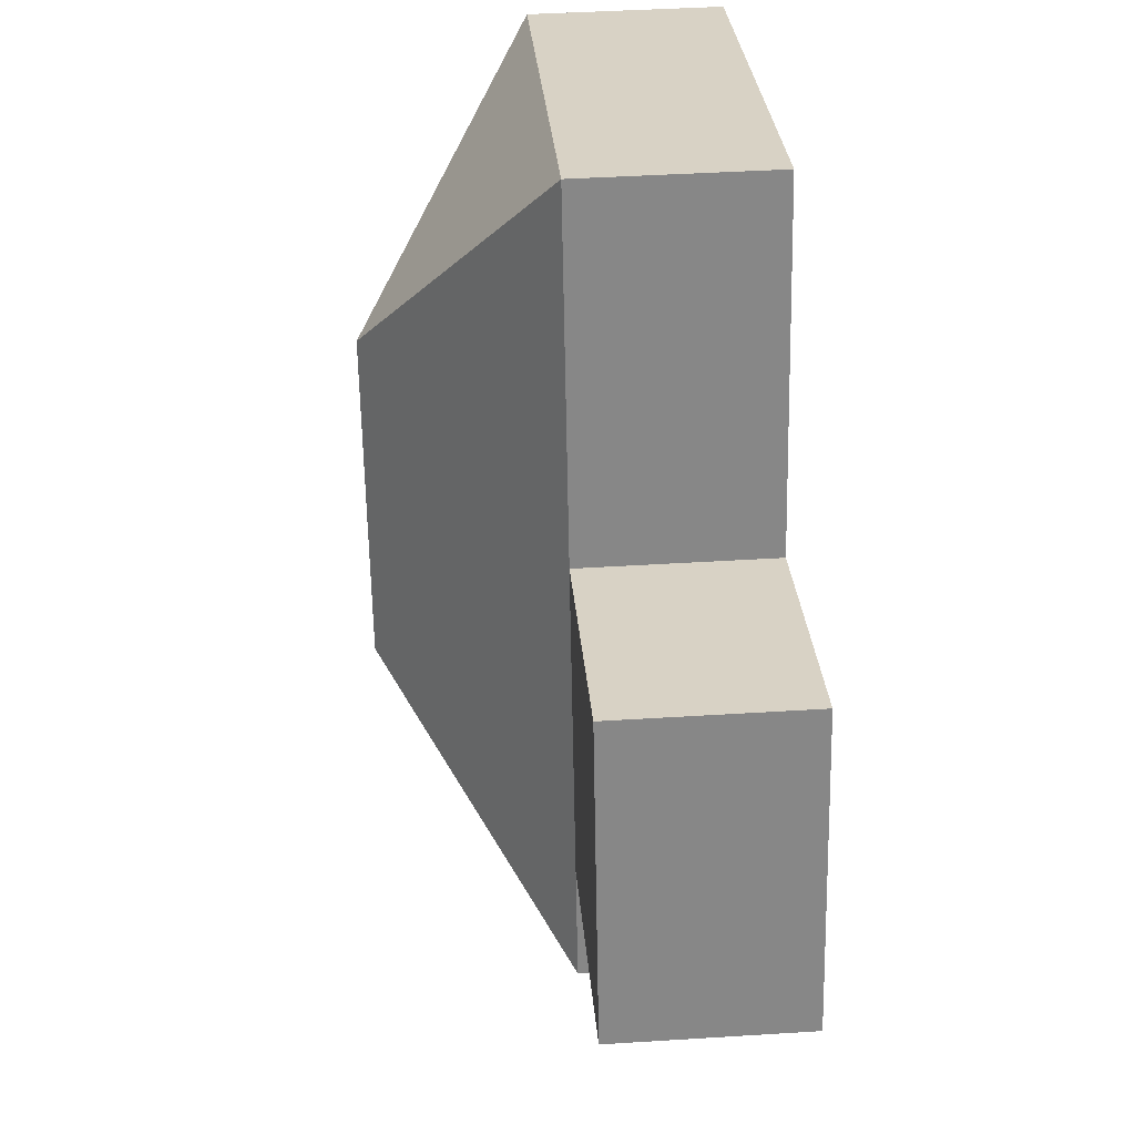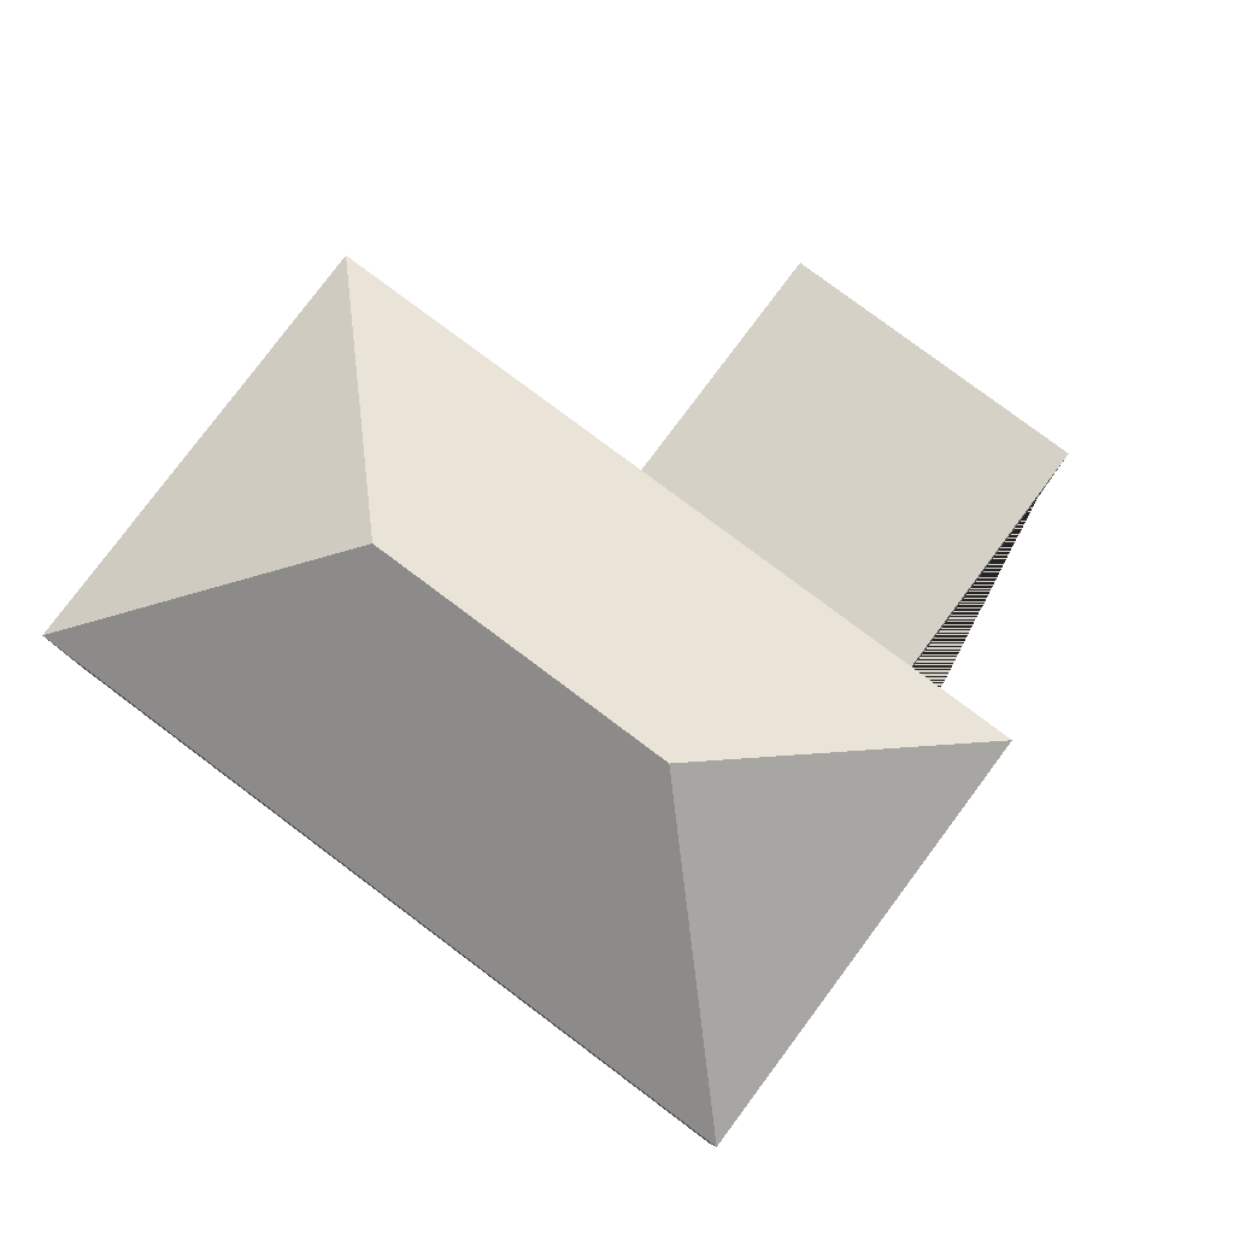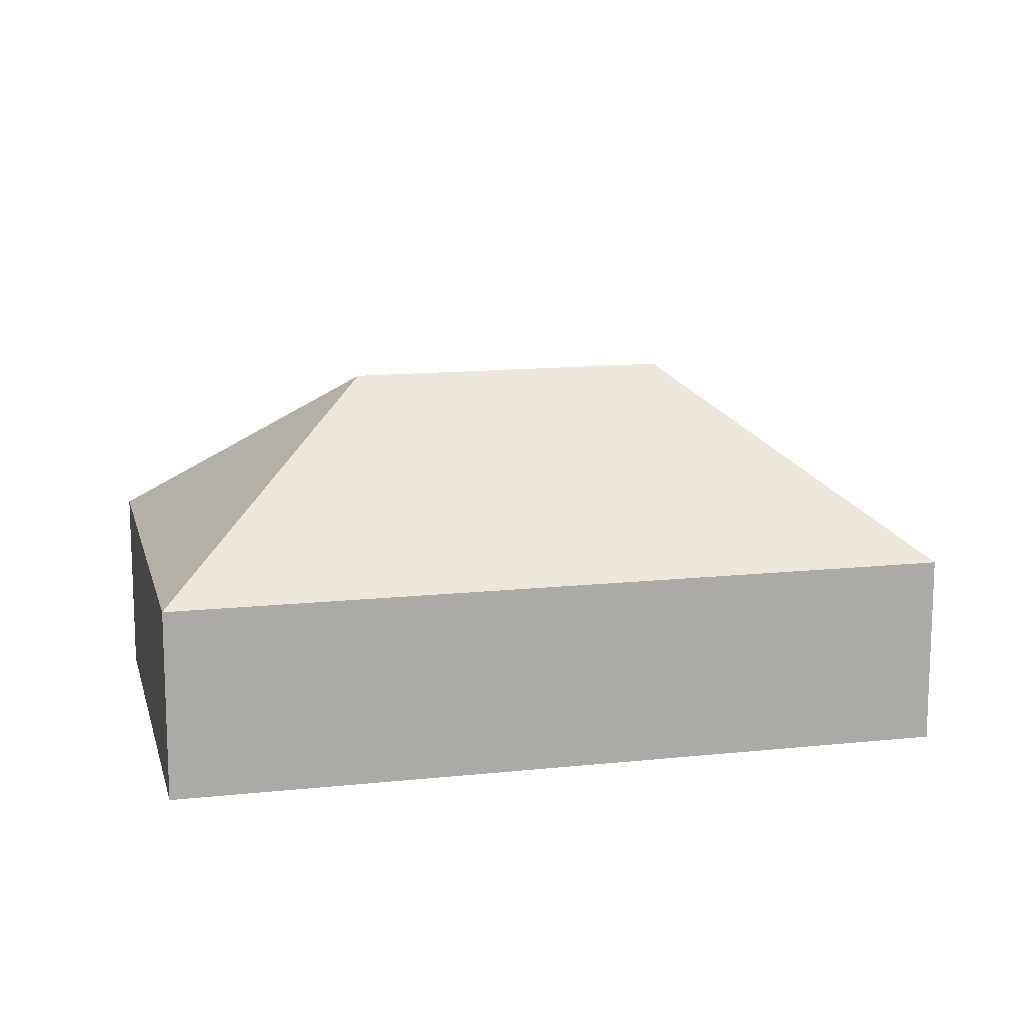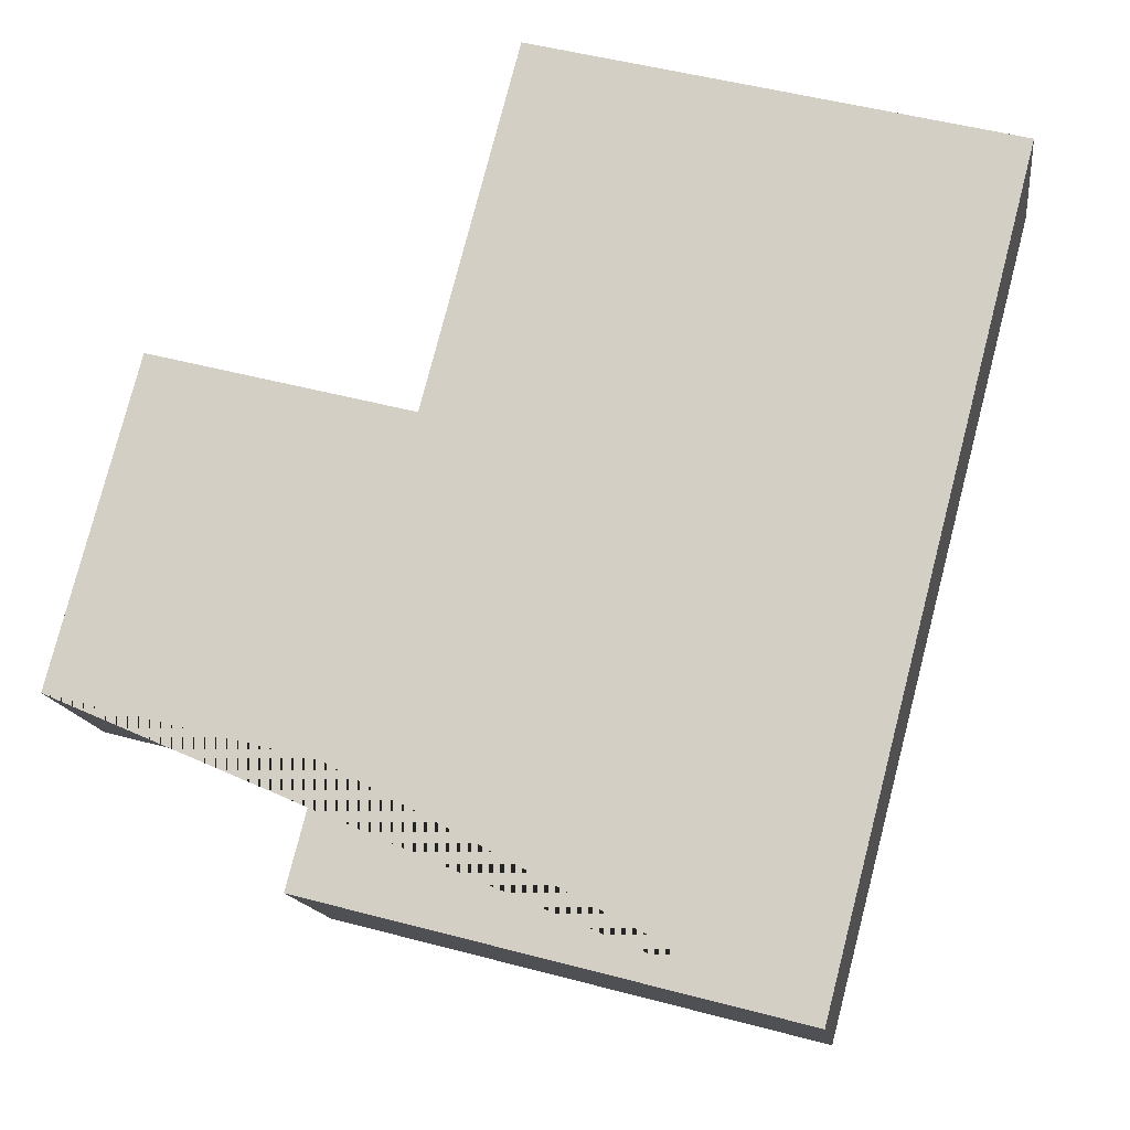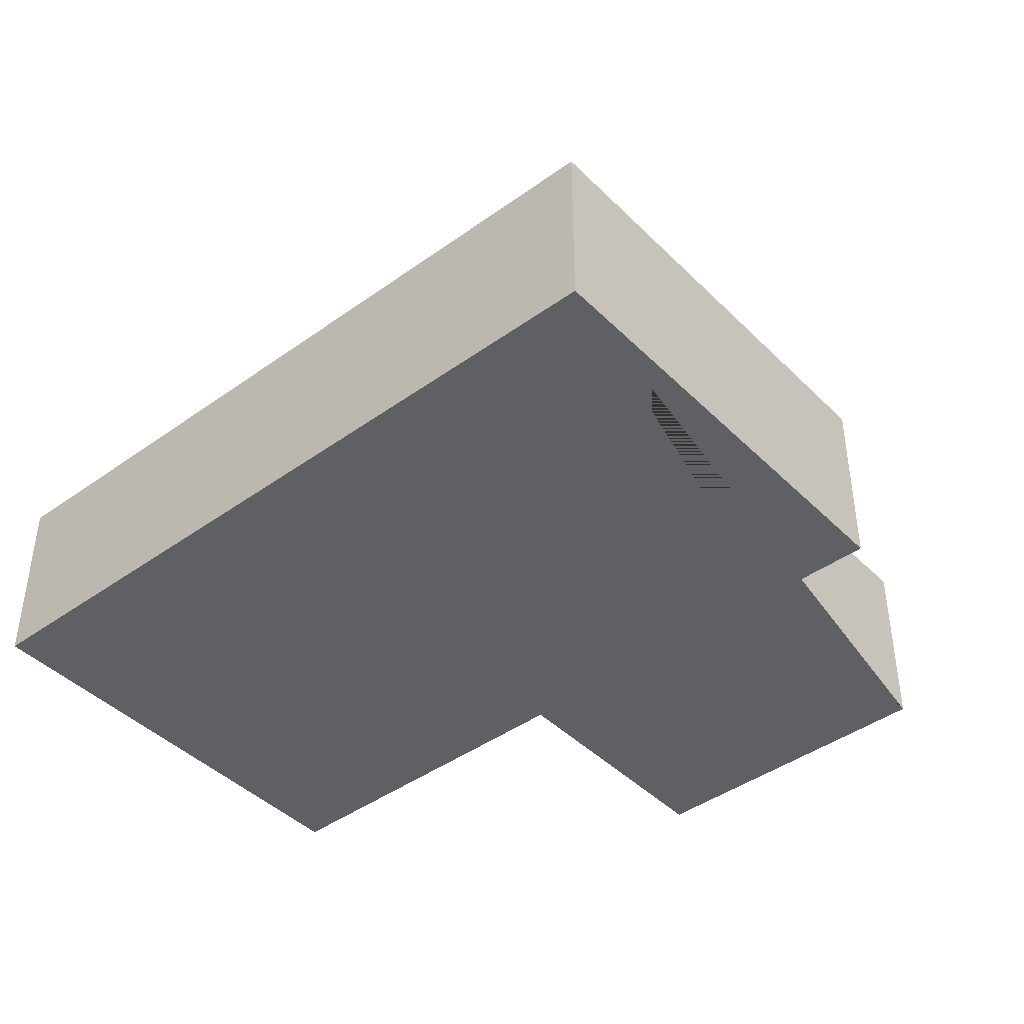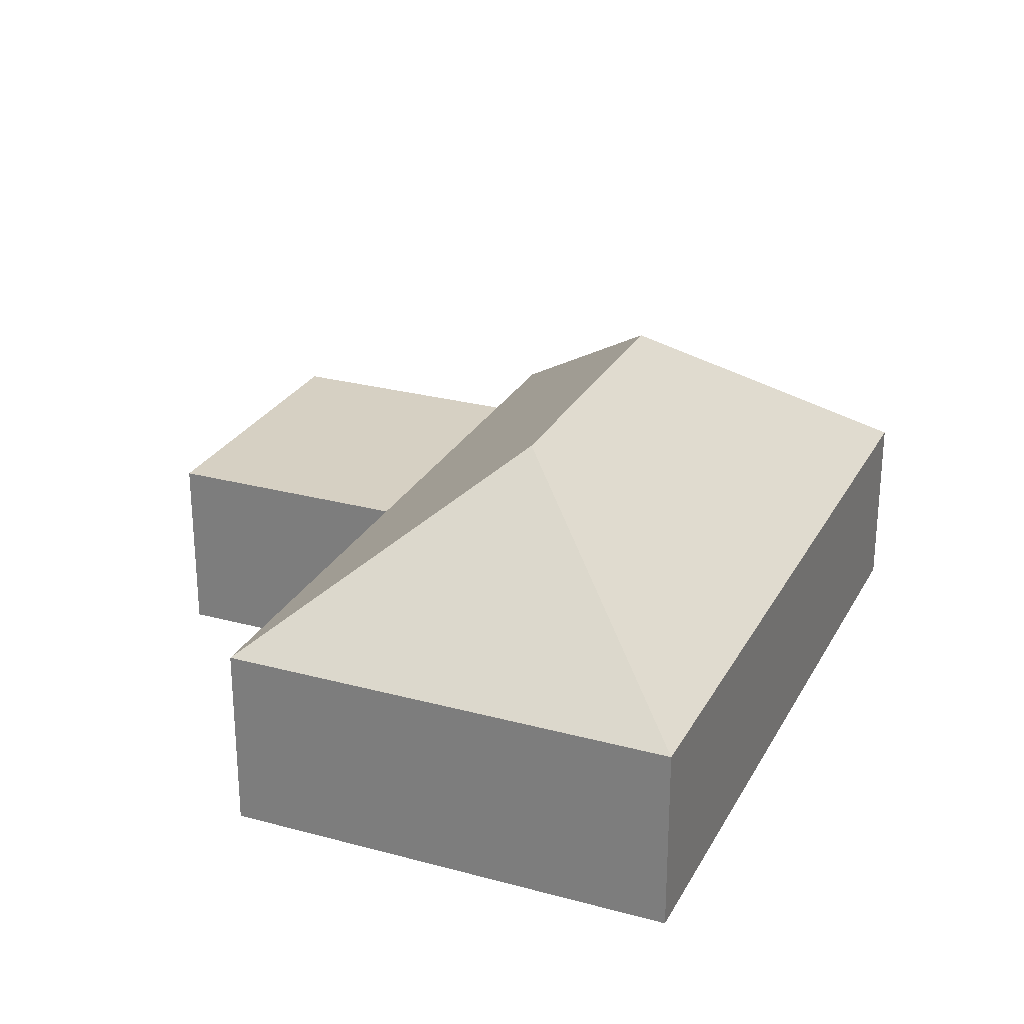
<metadata>
{"format":"obj","ext":"obj","renderer":"f3d","projection":"perspective","resolution":1024,"background":"white","views":[{"elev":42.5,"azim":-94.3,"up":"+Z"},{"elev":79.7,"azim":141.4,"up":"+Y"},{"elev":13.7,"azim":91.2,"up":"+Y"},{"elev":-14.0,"azim":7.3,"up":"+Z"},{"elev":-42.8,"azim":145.2,"up":"+Y"},{"elev":26.5,"azim":37.6,"up":"+Y"}]}
</metadata>
<code>
o BK39_500_014028_0051
v 282.5 75 -366.4
v 104.1 75 -319.9
v 115.7 75 -275.5
v 17.18 75 -249.8
v 215.3 145 -253.4
v 147.3 75 -154.1
v 48.82 75 -128.4
v 247.8 145 -128.9
v 361.3 75 -64.2
v 182.9 75 -17.67
v 282.5 0 -366.4
v 104.1 0 -319.9
v 115.7 0 -275.5
v 17.18 0 -249.8
v 48.82 0 -128.4
v 147.3 0 -154.1
v 182.9 0 -17.67
v 361.3 0 -64.2
f 10 9 8
f 1 9 8 5
f 1 2 5
f 10 6 3 2 5 8
f 6 7 4 3
f 11 12 13 14 15 16 17 18
f 1 11 12 2
f 2 12 13 3
f 3 13 14 4
f 4 14 15 7
f 7 15 16 6
f 6 16 17 10
f 10 17 18 9
f 9 18 11 1

</code>
